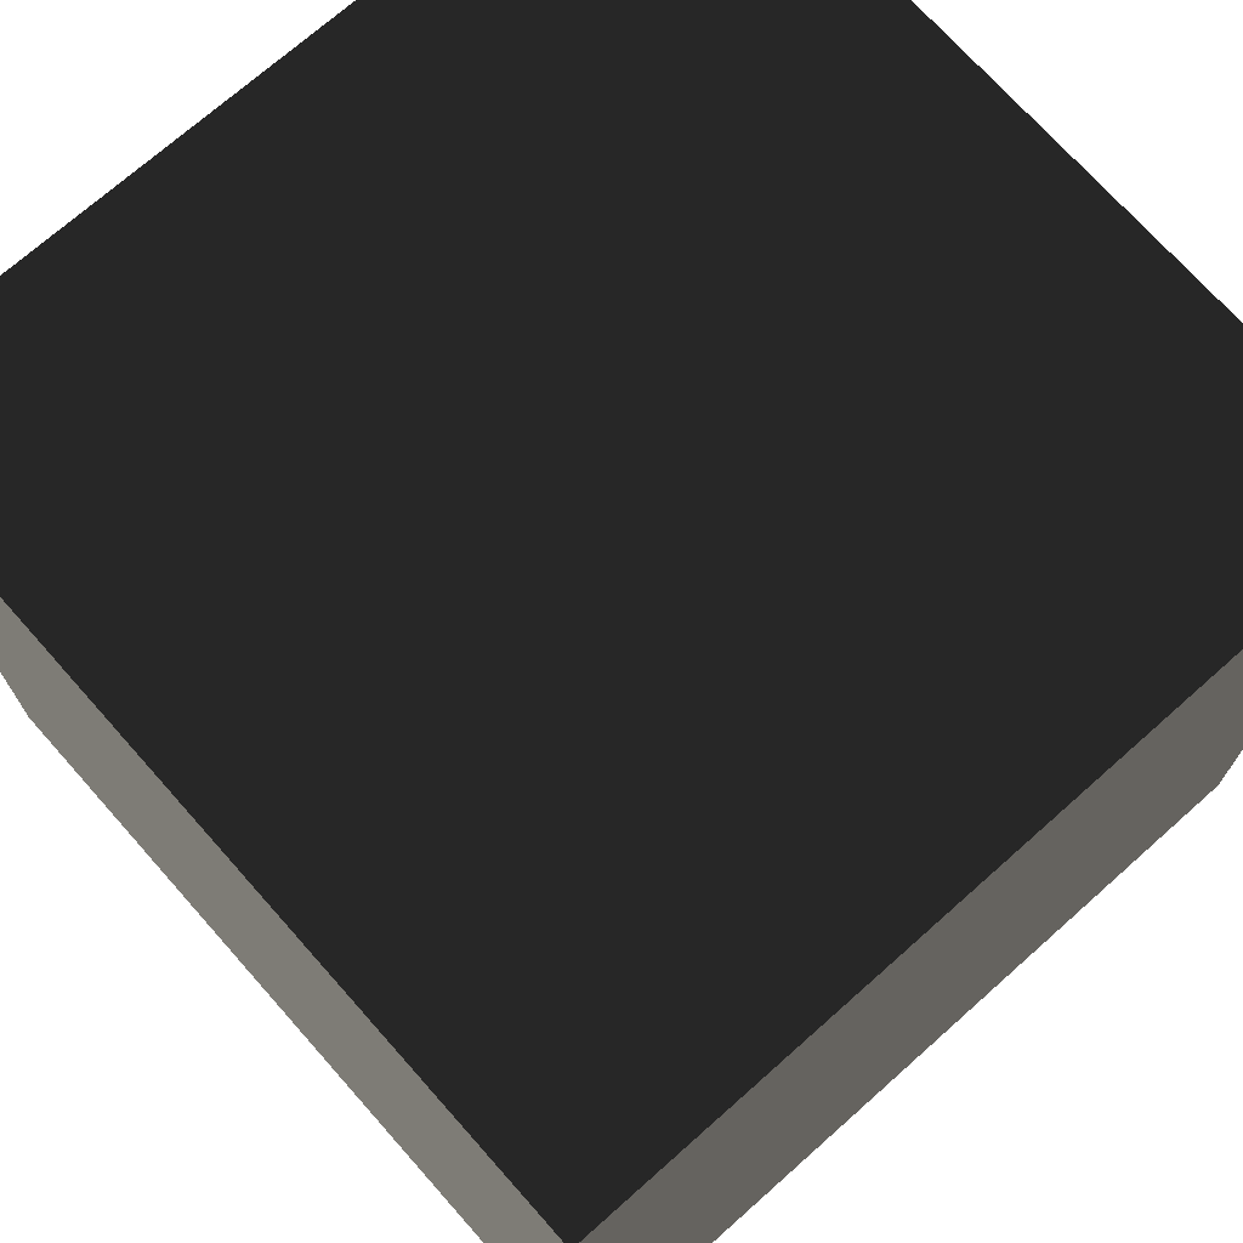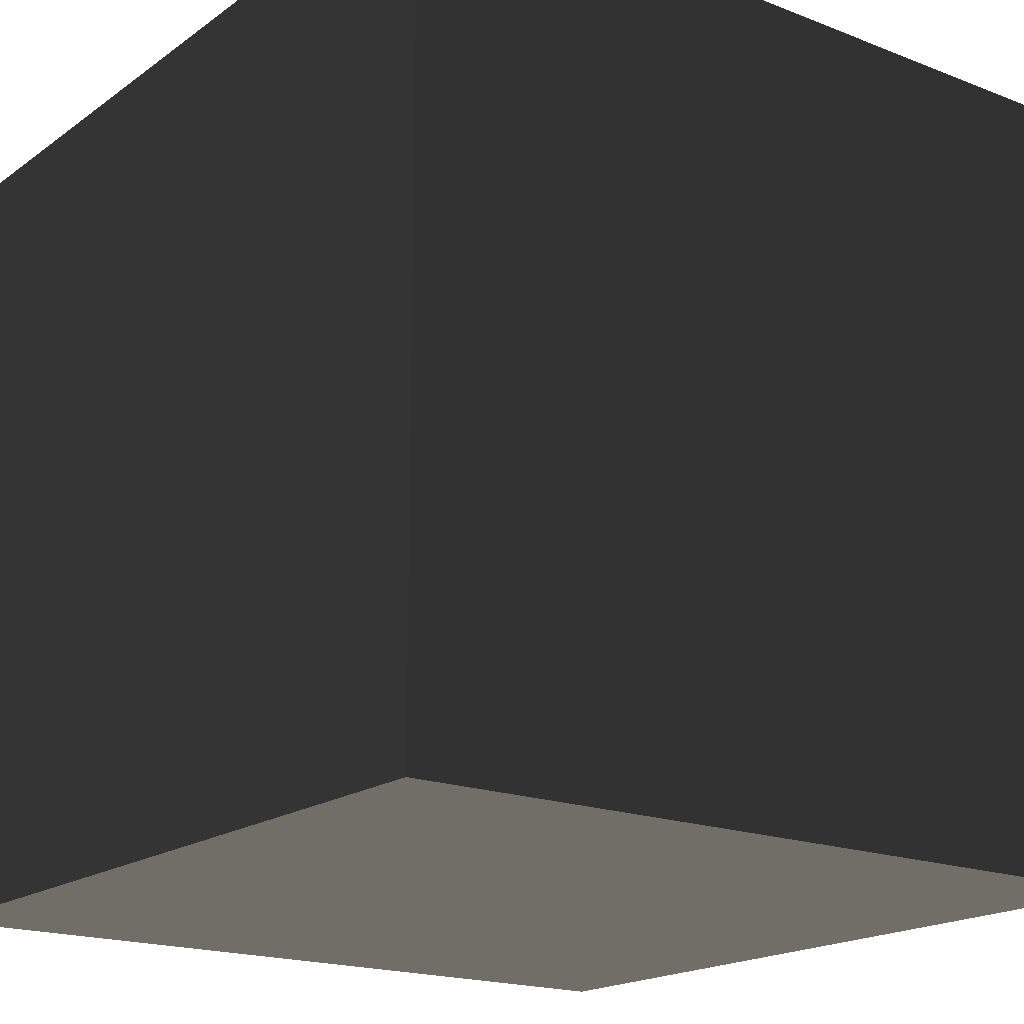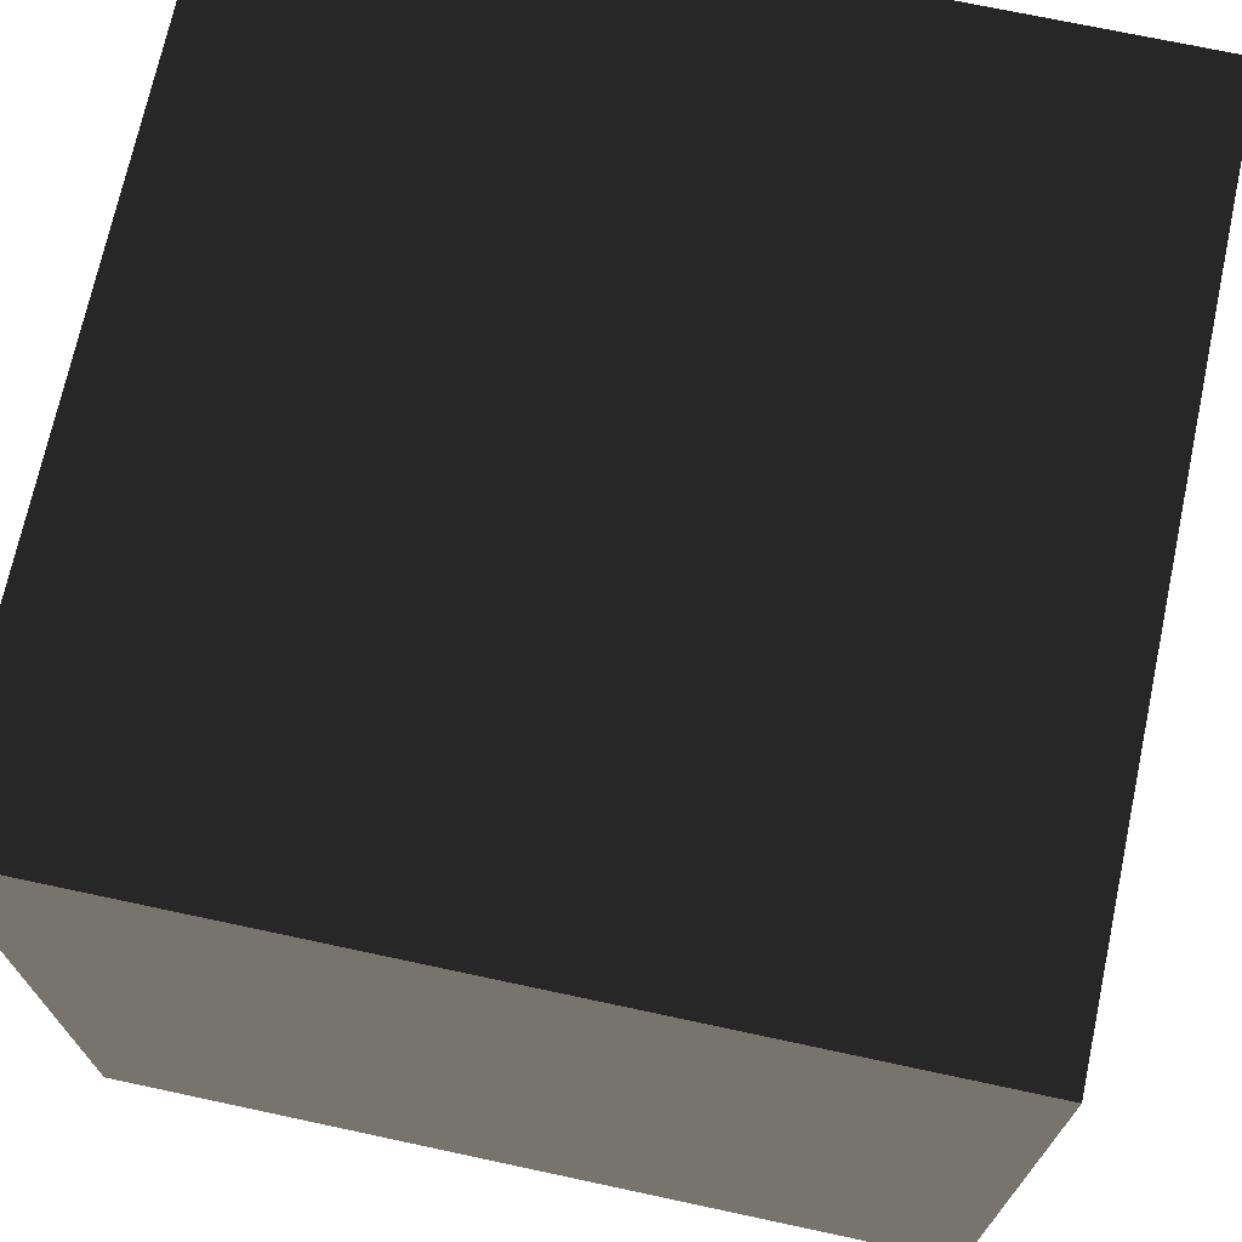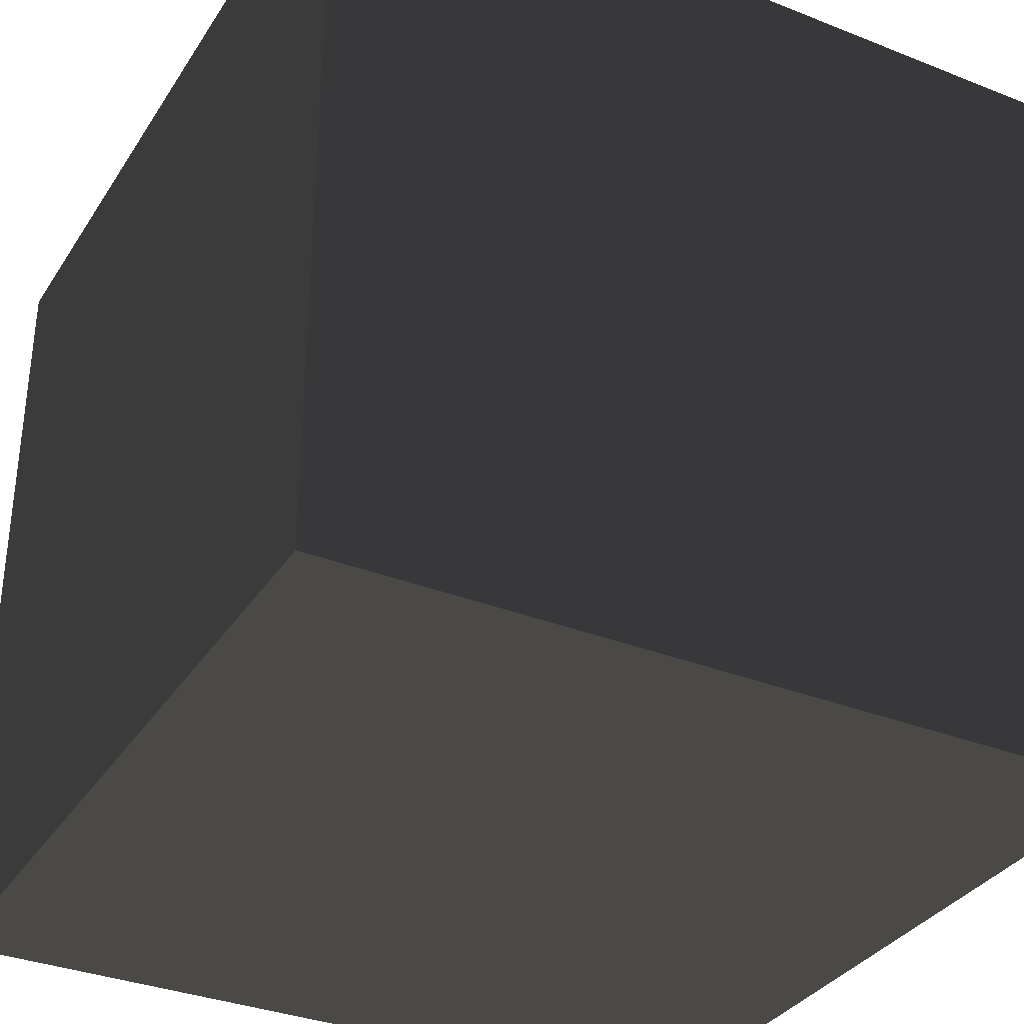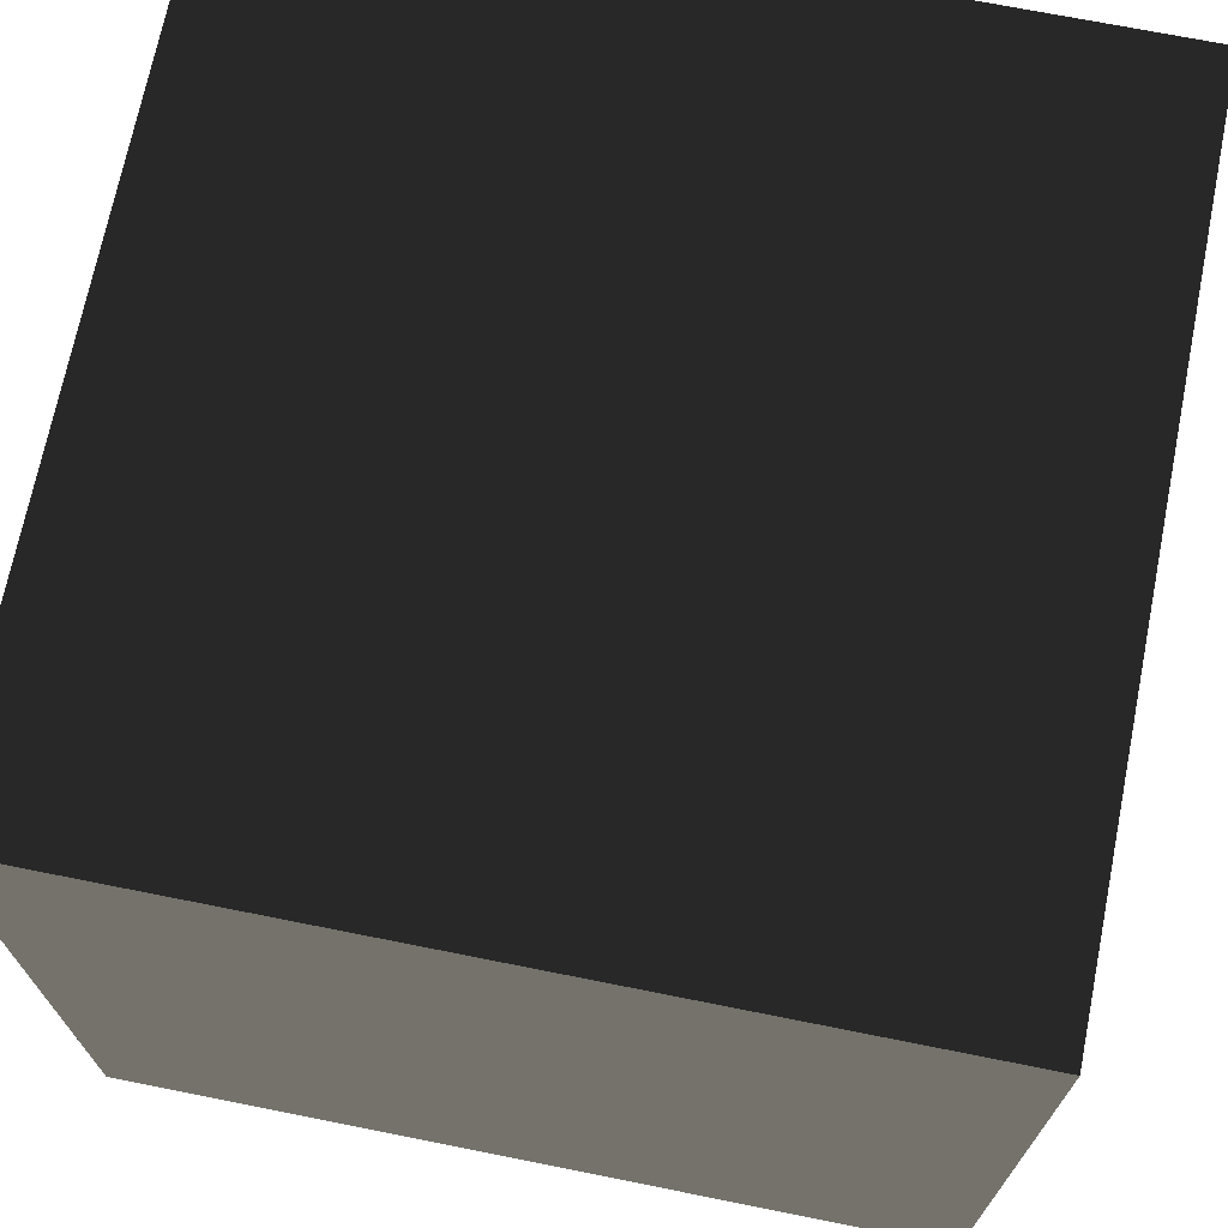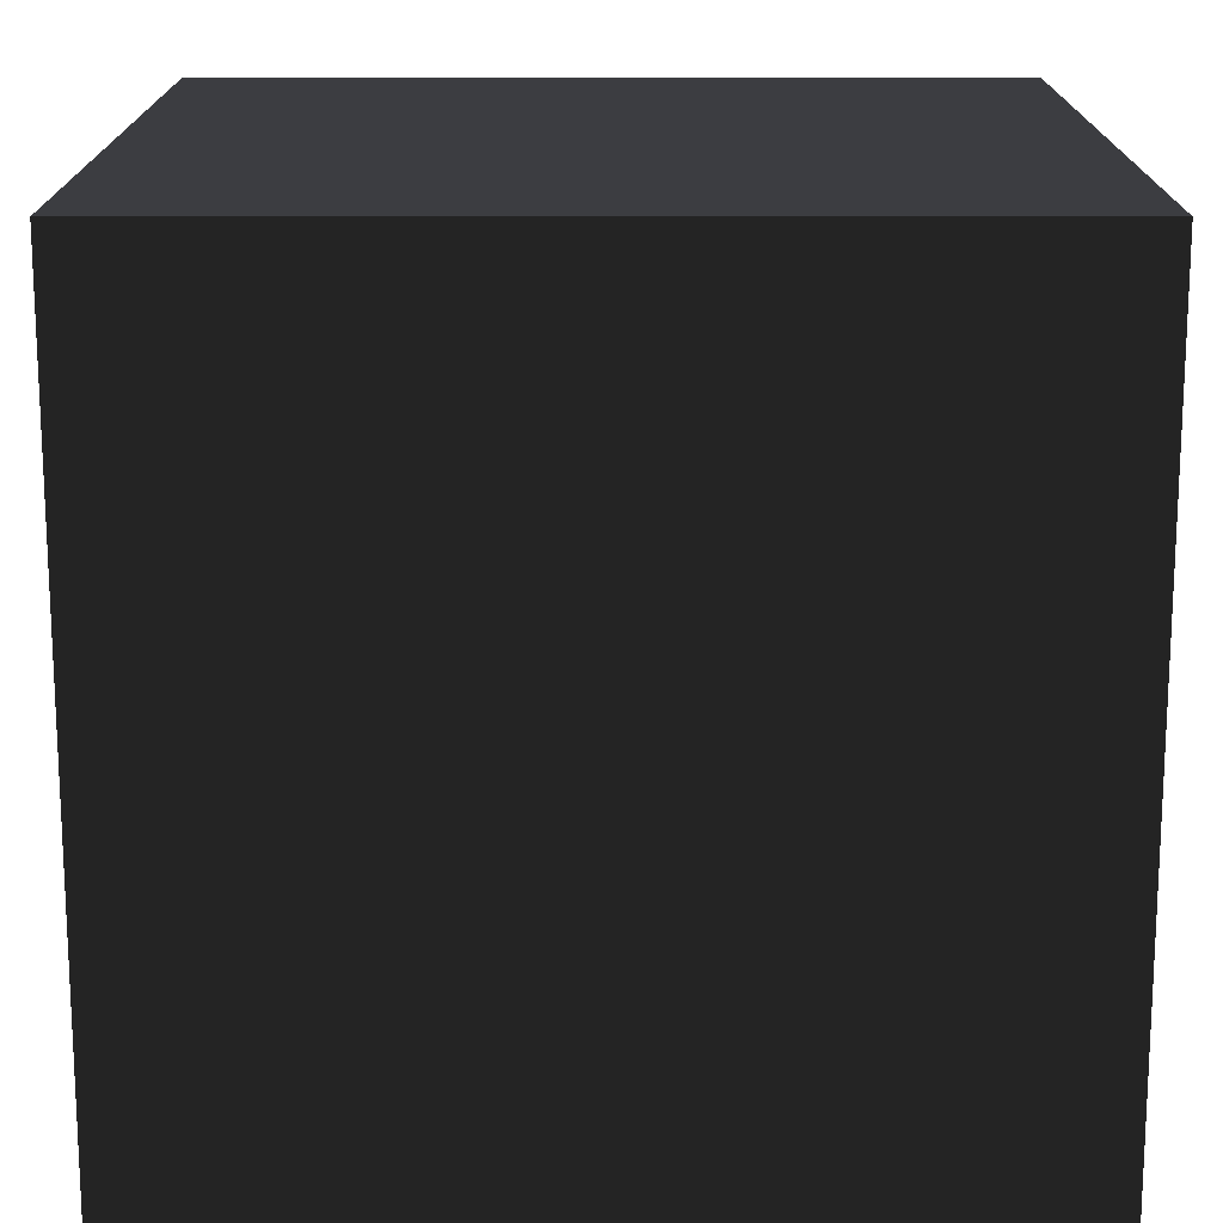
<metadata>
{"format":"obj","ext":"obj","renderer":"f3d","projection":"perspective","resolution":1024,"background":"white","views":[{"elev":72.1,"azim":138.4,"up":"+Y"},{"elev":-18.5,"azim":-126.8,"up":"+Z"},{"elev":71.3,"azim":-77.9,"up":"+Y"},{"elev":-34.0,"azim":-28.2,"up":"+Z"},{"elev":70.6,"azim":101.3,"up":"+Z"},{"elev":16.3,"azim":-180.0,"up":"+Z"}]}
</metadata>
<code>
o Cube
v  5 -5 -5
v  5 -5  5
v -5 -5  5
v -5 -5 -5
v  5  5 -5
v  5  5  5
v -5  5  5
v -5  5 -5
f 2 4 1
f 8 6 5
f 5 2 1
f 6 3 2
f 7 4 3
f 5 4 8
f 2 3 4
f 8 7 6
f 5 6 2
f 6 7 3
f 7 8 4
f 5 1 4

</code>
